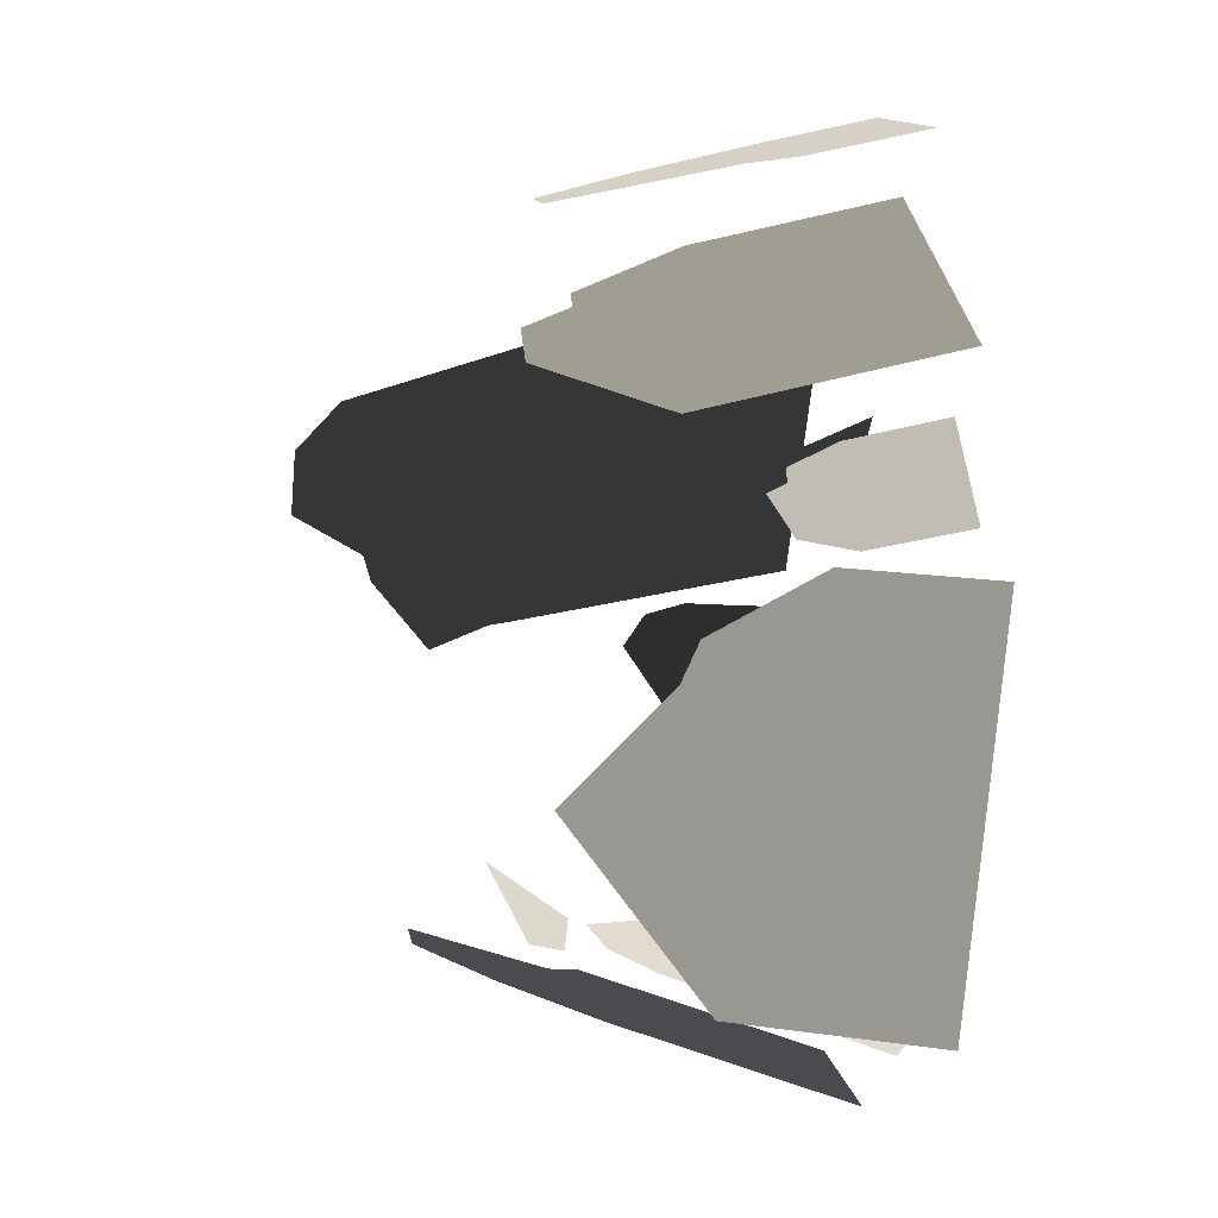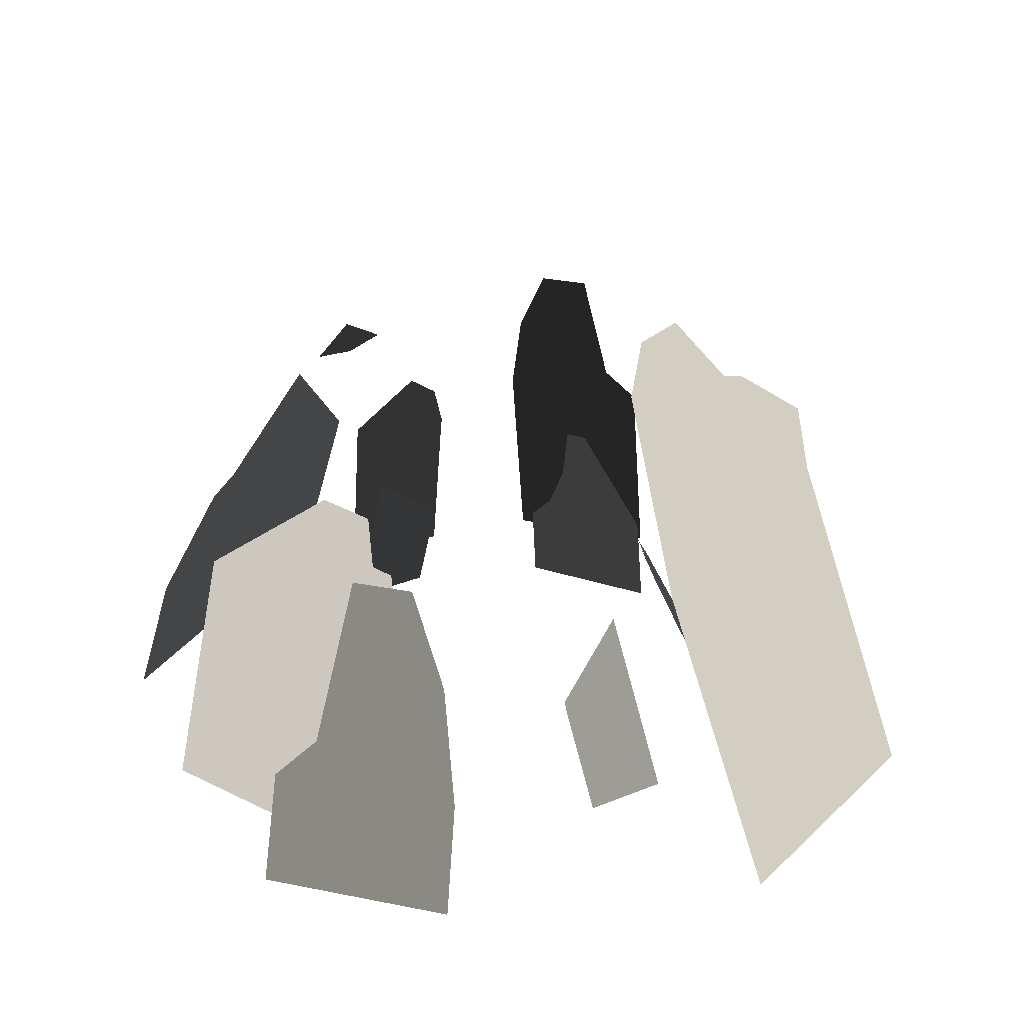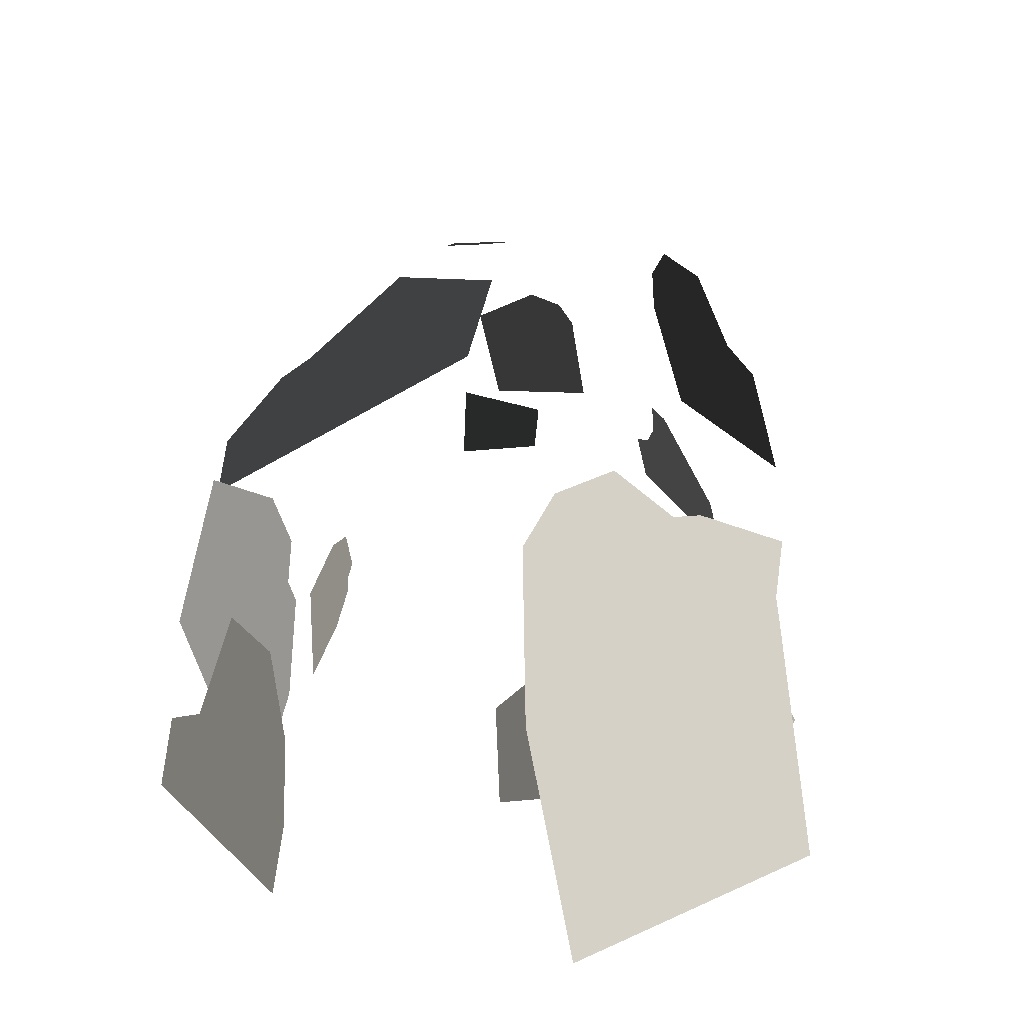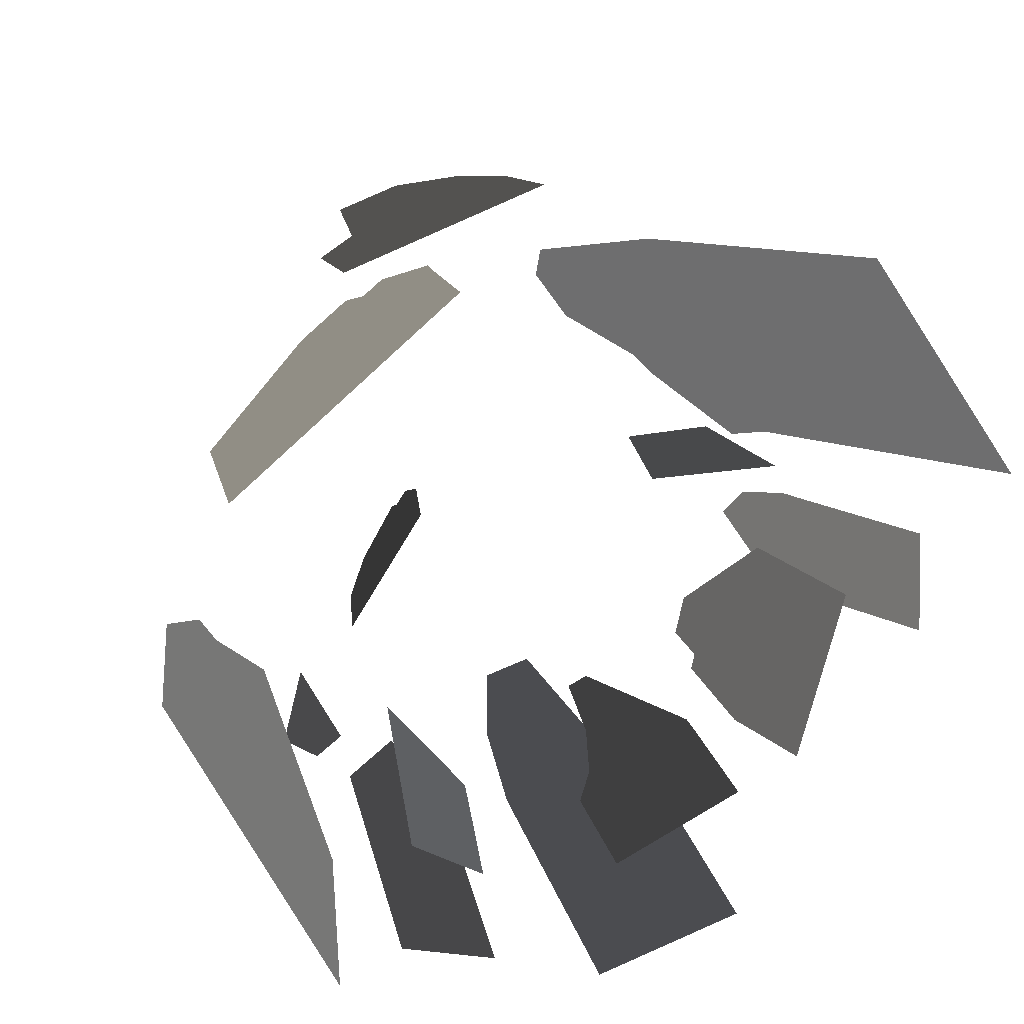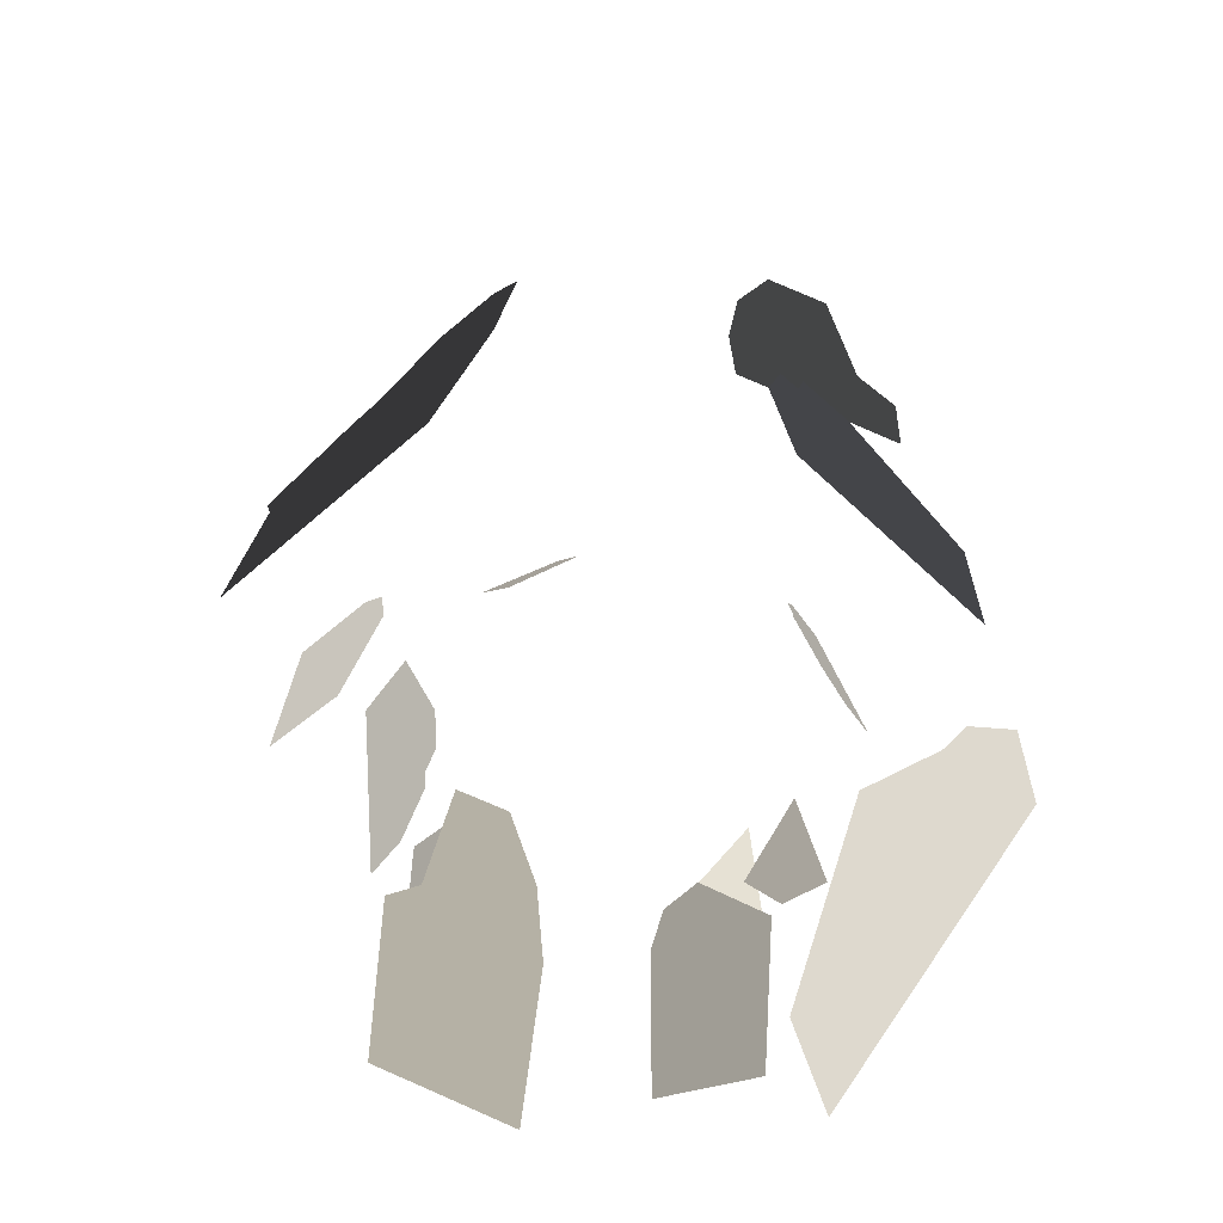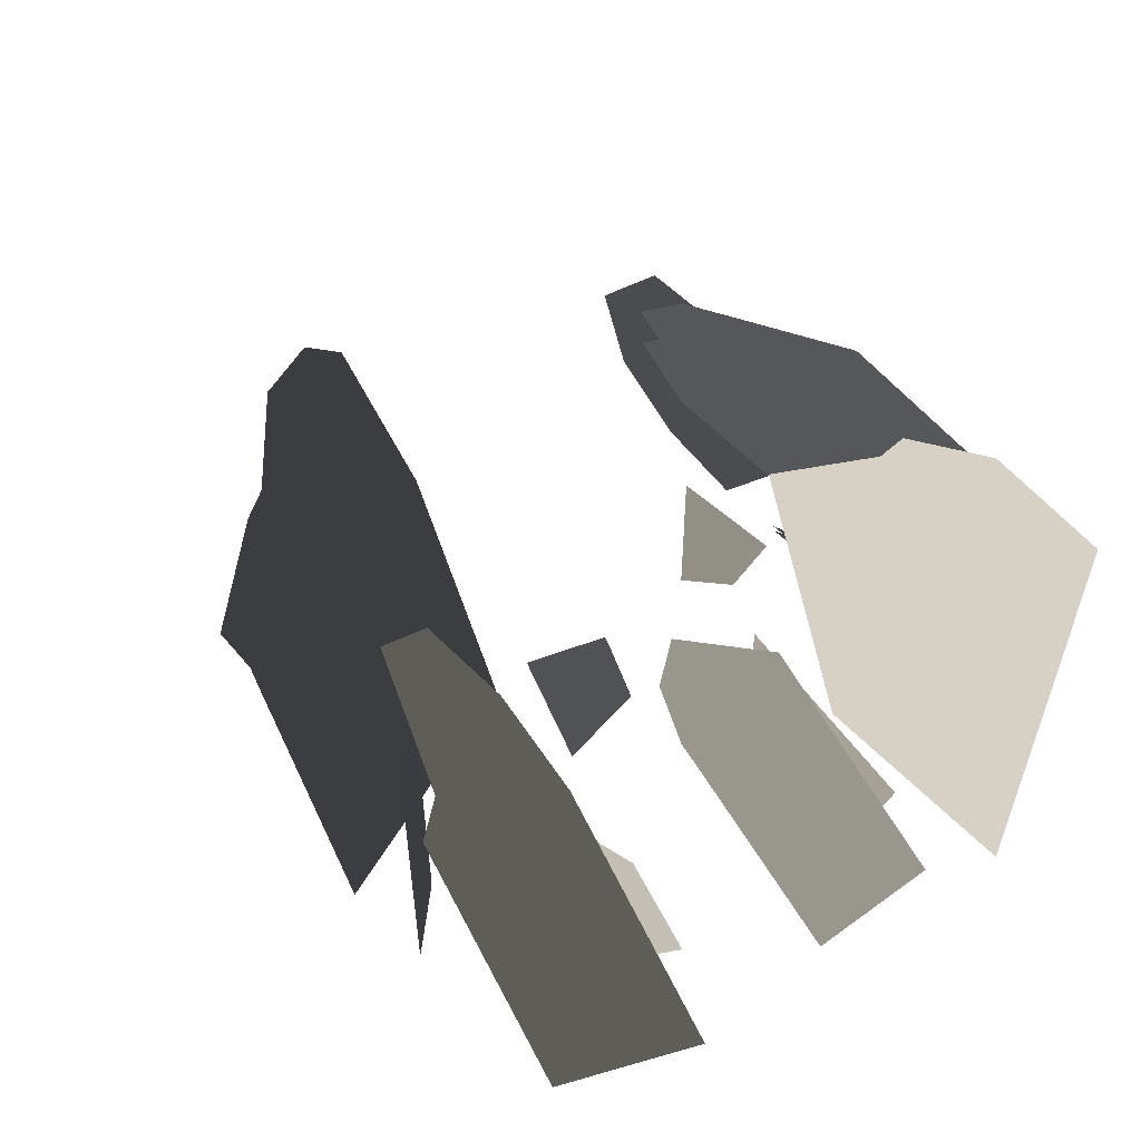
<metadata>
{"format":"obj","ext":"obj","renderer":"f3d","projection":"perspective","resolution":1024,"background":"white","views":[{"elev":-5.5,"azim":79.9,"up":"+Y"},{"elev":26.4,"azim":-179.3,"up":"+Z"},{"elev":50.4,"azim":-151.0,"up":"+Z"},{"elev":25.9,"azim":158.8,"up":"+Y"},{"elev":61.4,"azim":10.1,"up":"+Z"},{"elev":-58.4,"azim":32.0,"up":"+Y"}]}
</metadata>
<code>
g
v  3.092e+04 -4.15e+04 6.345e+04
v  3.037e+04 -2.969e+04 7.401e+04
v  2.515e+04 -4.071e+04 6.735e+04
v  3.676e+04 -3.718e+04 6.394e+04
v  -7.379e+04 2.137e+04 7952
v  -2.955e+04 5.155e+04 5.763e+04
v  -4.572e+04 6.272e+04 7952
v  -5.752e+04 1.034e+04 5.763e+04
v  -2.79e+04 4.886e+04 6.489e+04
v  -5.605e+04 9425 6.199e+04
v  -4.266e+04 1.48e+04 8.238e+04
v  -5.425e+04 5133 7.185e+04
v  -3.936e+04 1.855e+04 8.396e+04
v  -2.242e+04 3.991e+04 8.905e+04
v  -2.423e+04 3.249e+04 9.579e+04
v  -3.035e+04 2.348e+04 9.579e+04
v  -4.031e+04 1.014e+04 3.902e+04
v  -4.435e+04 -6032 3.386e+04
v  -3.855e+04 4901 4.288e+04
v  -4.424e+04 1.245e+04 3.164e+04
v  -4.738e+04 -5812 2.837e+04
v  -4.605e+04 1.253e+04 2.837e+04
v  -5.865e+04 -4995 7952
v  -5.732e+04 1.334e+04 7952
v  -1.212e+04 -3.259e+04 4.053e+04
v  -1.297e+04 -2.926e+04 5.087e+04
v  -1.631e+04 -2.778e+04 5.075e+04
v  -2.105e+04 -2.804e+04 4.228e+04
v  -9495 -3.601e+04 3.268e+04
v  -2.728e+04 -2.839e+04 3.112e+04
v  -2.758e+04 -2.922e+04 2.772e+04
v  -6064 -3.876e+04 2.85e+04
v  -6690 -4.267e+04 1.375e+04
v  -2.869e+04 -3.292e+04 1.296e+04
v  -3889 -6.491e+04 1.376e+04
v  -2.671e+04 -4.548e+04 5.189e+04
v  -2.948e+04 -5.814e+04 1.299e+04
v  -1762 -5.208e+04 5.264e+04
v  -2.091e+04 -4.514e+04 5.751e+04
v  -3451 -4.646e+04 6.759e+04
v  -1.604e+04 -3.902e+04 7.912e+04
v  -7968 -4.116e+04 7.937e+04
v  -3.269e+04 -2.378e+04 1.723e+04
v  -4.416e+04 4517 7952
v  -3.679e+04 -2.48e+04 7952
v  -4.006e+04 5547 1.723e+04
v  -3.127e+04 -2.347e+04 2.043e+04
v  -2.867e+04 -1.957e+04 2.806e+04
v  -2.829e+04 -1.546e+04 3.106e+04
v  -2.77e+04 -1.811e+04 3.091e+04
v  -3.651e+04 6438 2.527e+04
v  -2.819e+04 -6807 3.591e+04
v  -2.669e+04 -1.324e+04 3.565e+04
v  2.447e+04 2.848e+04 2.395e+04
v  4.033e+04 1.476e+04 8604
v  2.9e+04 3.168e+04 8604
v  3.561e+04 1.184e+04 2.395e+04
v  2.422e+04 2.712e+04 2.661e+04
v  2.523e+04 2.241e+04 3.151e+04
v  2.377e+04 2.47e+04 3.136e+04
v  3.089e+04 1.385e+04 3.168e+04
v  2.5e+04 2.084e+04 3.446e+04
v  2.063e+04 6.441e+04 1.337e+04
v  5.26e+04 3.04e+04 3.859e+04
v  5.712e+04 3.627e+04 1.337e+04
v  1.61e+04 5.855e+04 3.859e+04
v  5.029e+04 2.74e+04 5.15e+04
v  1.512e+04 5.74e+04 4.373e+04
v  2.056e+04 4.688e+04 6.081e+04
v  2.926e+04 3.727e+04 6.861e+04
v  2.137e+04 4.352e+04 6.819e+04
v  1.673e+04 5.162e+04 5.598e+04
v  1.734e+04 4.946e+04 6.057e+04
v  3.636e+04 6.557e+04 3.154e+04
v  3.839e+04 6.981e+04 1.337e+04
v  7415 7.932e+04 1.337e+04
v  6165 7.485e+04 3.154e+04
v  2.921e+04 6.595e+04 3.836e+04
v  7839 6.932e+04 5.033e+04
v  2.278e+04 6.074e+04 6.524e+04
v  1.301e+04 6.374e+04 6.524e+04
v  3.222e+04 -4.929e+04 1.277e+04
v  2.999e+04 -3.911e+04 4.209e+04
v  1.537e+04 -5.653e+04 1.399e+04
v  1.312e+04 -4.635e+04 4.331e+04
v  2.954e+04 -3.706e+04 4.8e+04
v  1.281e+04 -4.515e+04 4.684e+04
v  1.406e+04 -4.16e+04 5.465e+04
v  1.842e+04 -3.815e+04 5.846e+04
v  -1.212e+04 3.097e+04 2.499e+04
v  -2.495e+04 2.343e+04 2.25e+04
v  -2.113e+04 1.762e+04 3.493e+04
v  -1.273e+04 3.207e+04 2.277e+04
v  -1.737e+04 3.914e+04 7642
v  -2.96e+04 3.049e+04 7363
v  1.392e+04 -3.307e+04 3.212e+04
v  2.663e+04 -2.53e+04 2.972e+04
v  2.393e+04 -2.14e+04 4.315e+04
v  1.432e+04 -3.382e+04 2.972e+04
v  1.759e+04 -3.857e+04 1.337e+04
v  2.991e+04 -3.004e+04 1.337e+04
v  4.289e+04 -5.44e+04 1.337e+04
v  6.913e+04 4452 1.337e+04
v  3.699e+04 -5.177e+04 3.473e+04
v  6.298e+04 6518 3.473e+04
v  5.095e+04 -7635 5.197e+04
v  5.418e+04 -1968 4.985e+04
v  3.78e+04 -3.174e+04 5.922e+04
v  3.447e+04 -5.064e+04 4.383e+04
v  3.93e+04 -2.323e+04 6.615e+04
g Mesh_0289.rip
f 1 2 3
f 2 1 4
f 5 6 7
f 6 5 8
f 8 9 6
f 9 8 10
f 11 10 12
f 13 10 11
f 10 13 9
f 9 13 14
f 15 14 13
f 13 16 15
f 17 18 19
f 20 18 17
f 18 20 21
f 21 20 22
f 22 23 21
f 23 22 24
f 25 26 27
f 28 25 27
f 25 28 29
f 30 29 28
f 29 30 31
f 31 32 29
f 31 33 32
f 33 31 34
f 35 36 37
f 38 36 35
f 38 39 36
f 40 39 38
f 40 41 39
f 41 40 42
f 43 44 45
f 43 46 44
f 47 46 43
f 48 46 47
f 46 48 49
f 49 48 50
f 49 51 46
f 51 49 52
f 52 49 53
f 54 55 56
f 55 54 57
f 58 57 54
f 58 59 57
f 59 58 60
f 59 61 57
f 61 59 62
f 63 64 65
f 64 63 66
f 66 67 64
f 67 66 68
f 67 68 69
f 67 69 70
f 70 69 71
f 69 68 72
f 69 72 73
f 74 75 76
f 74 76 77
f 74 77 78
f 78 77 79
f 79 80 78
f 80 79 81
f 82 83 84
f 85 84 83
f 86 85 83
f 85 86 87
f 86 88 87
f 88 86 89
f 90 91 92
f 91 90 93
f 94 91 93
f 91 94 95
f 96 97 98
f 97 96 99
f 99 100 97
f 101 97 100
f 102 103 104
f 105 104 103
f 106 105 107
f 105 106 104
f 104 106 108
f 104 108 109
f 106 110 108
g

</code>
